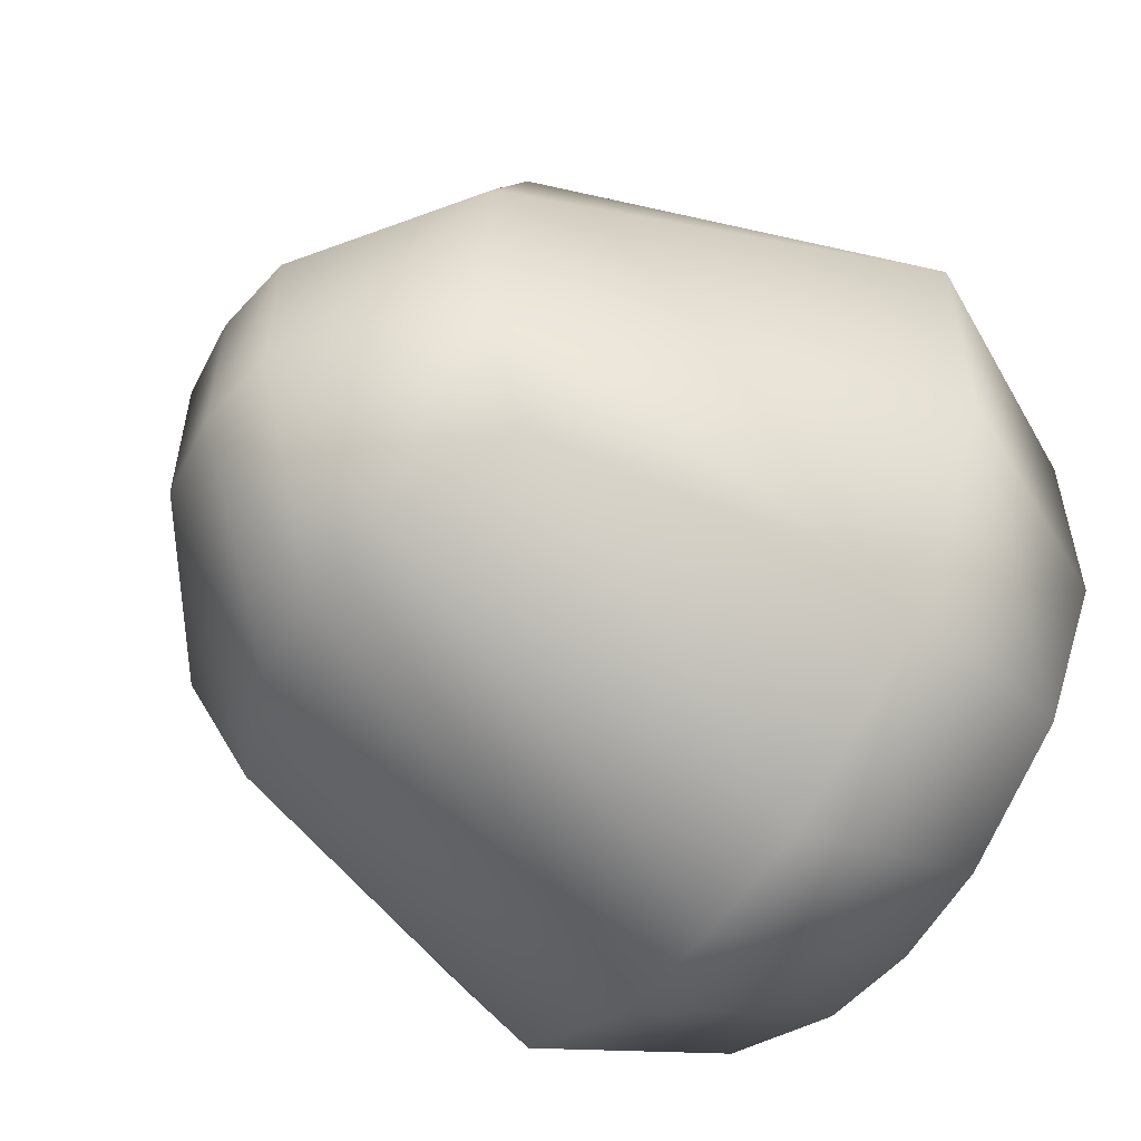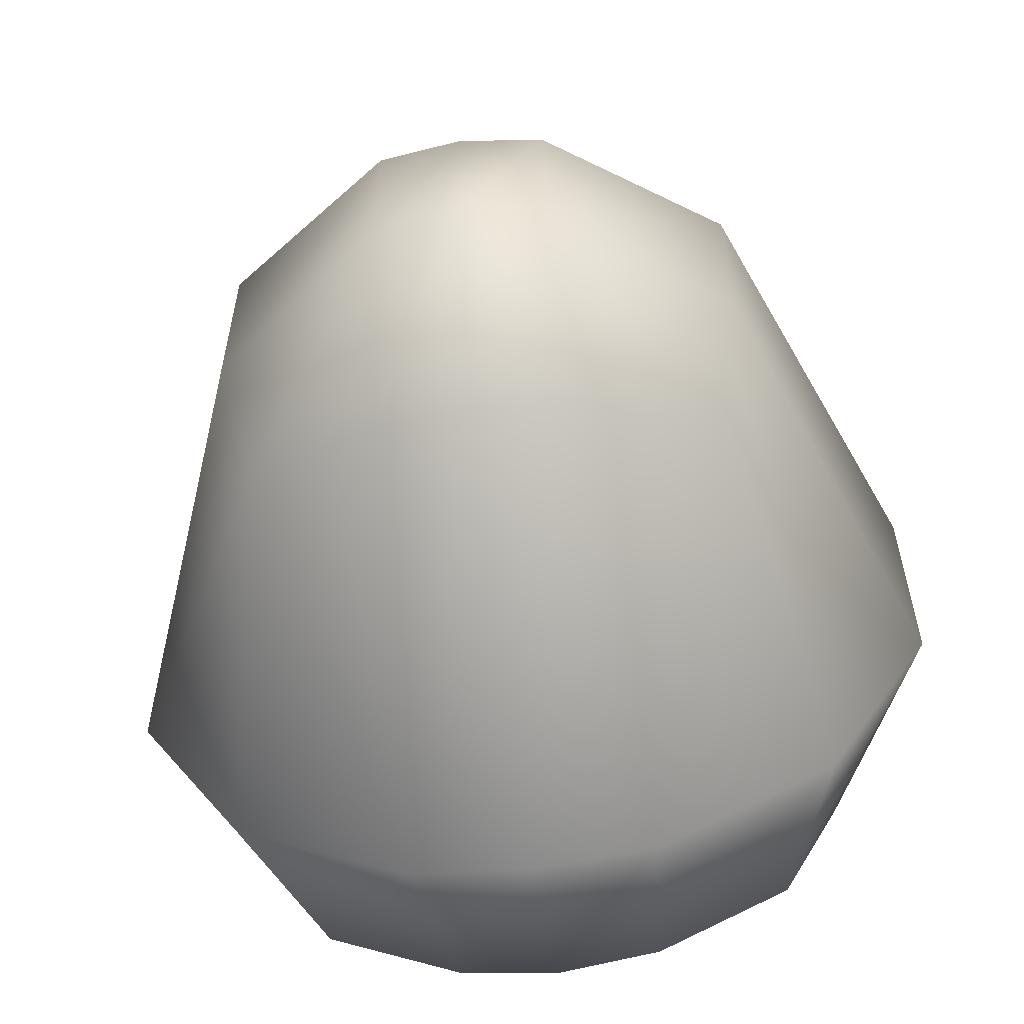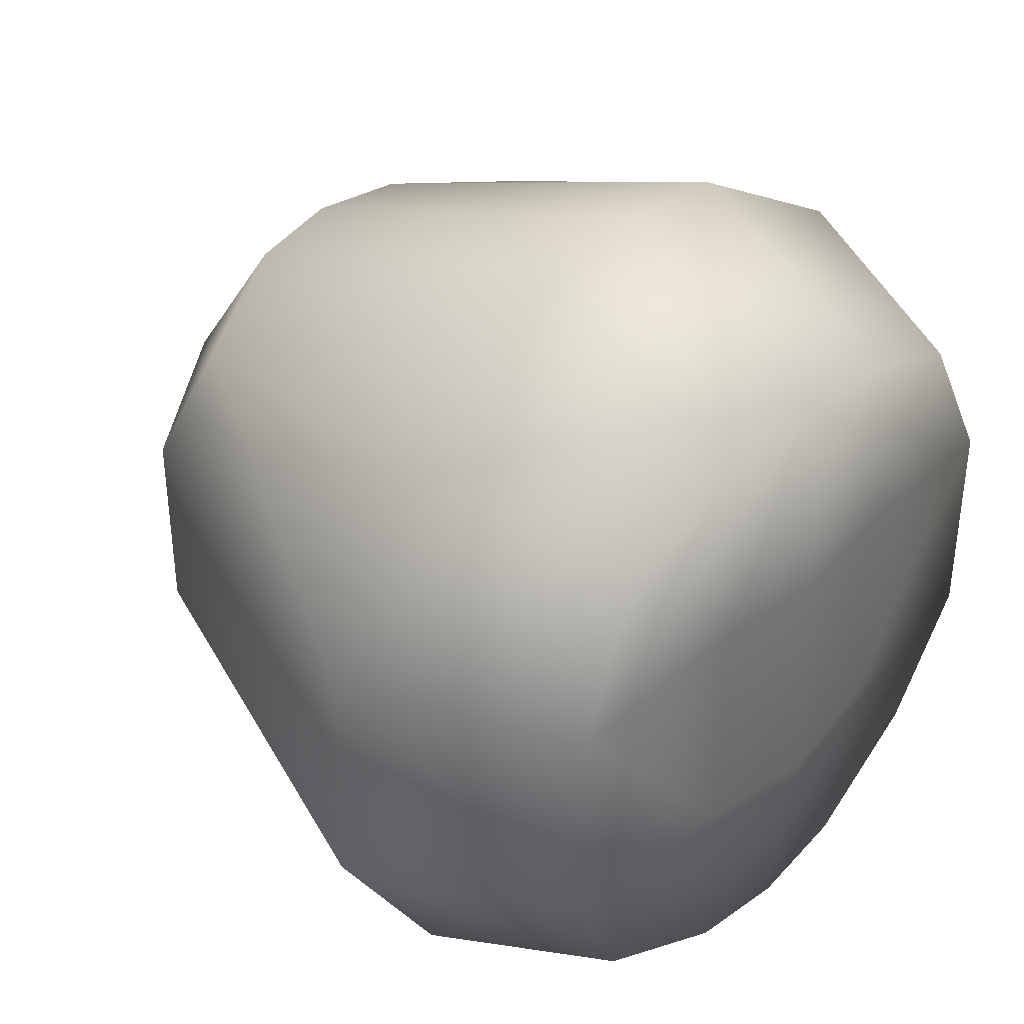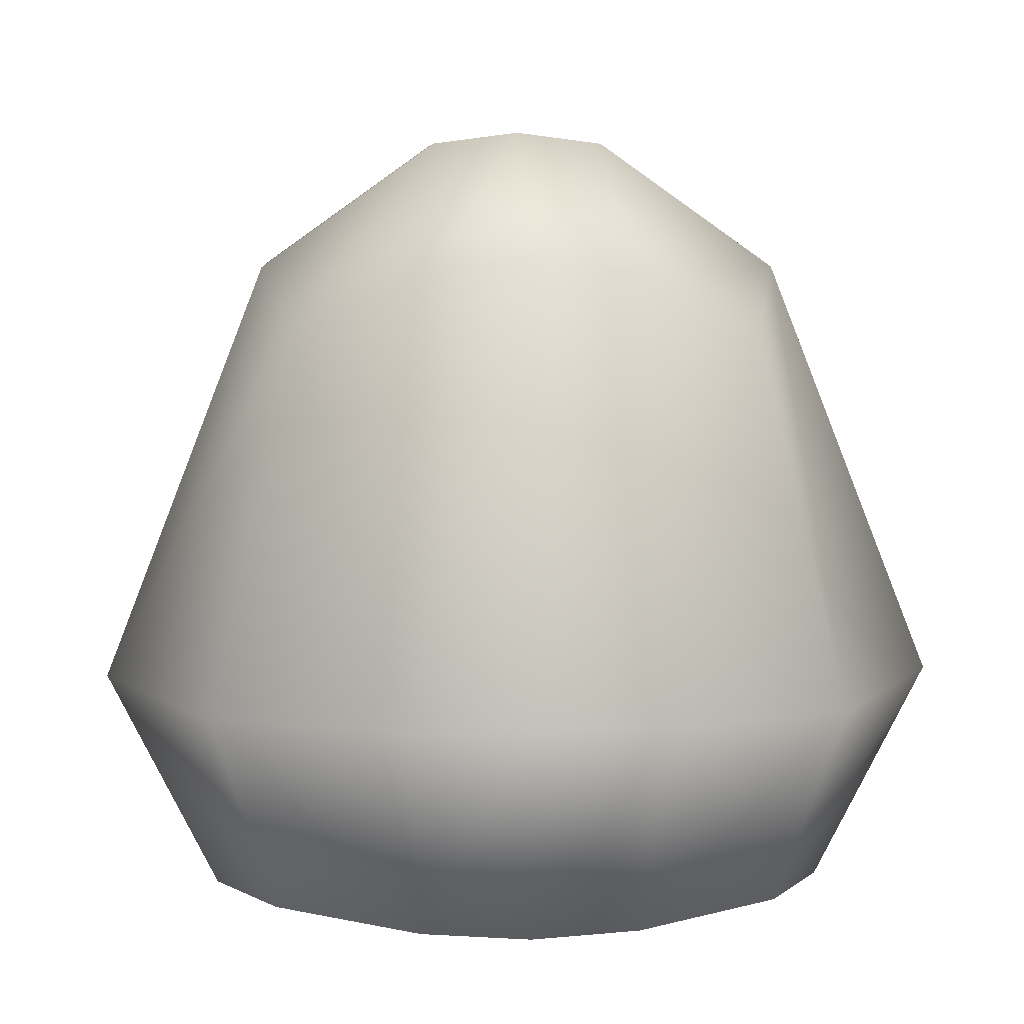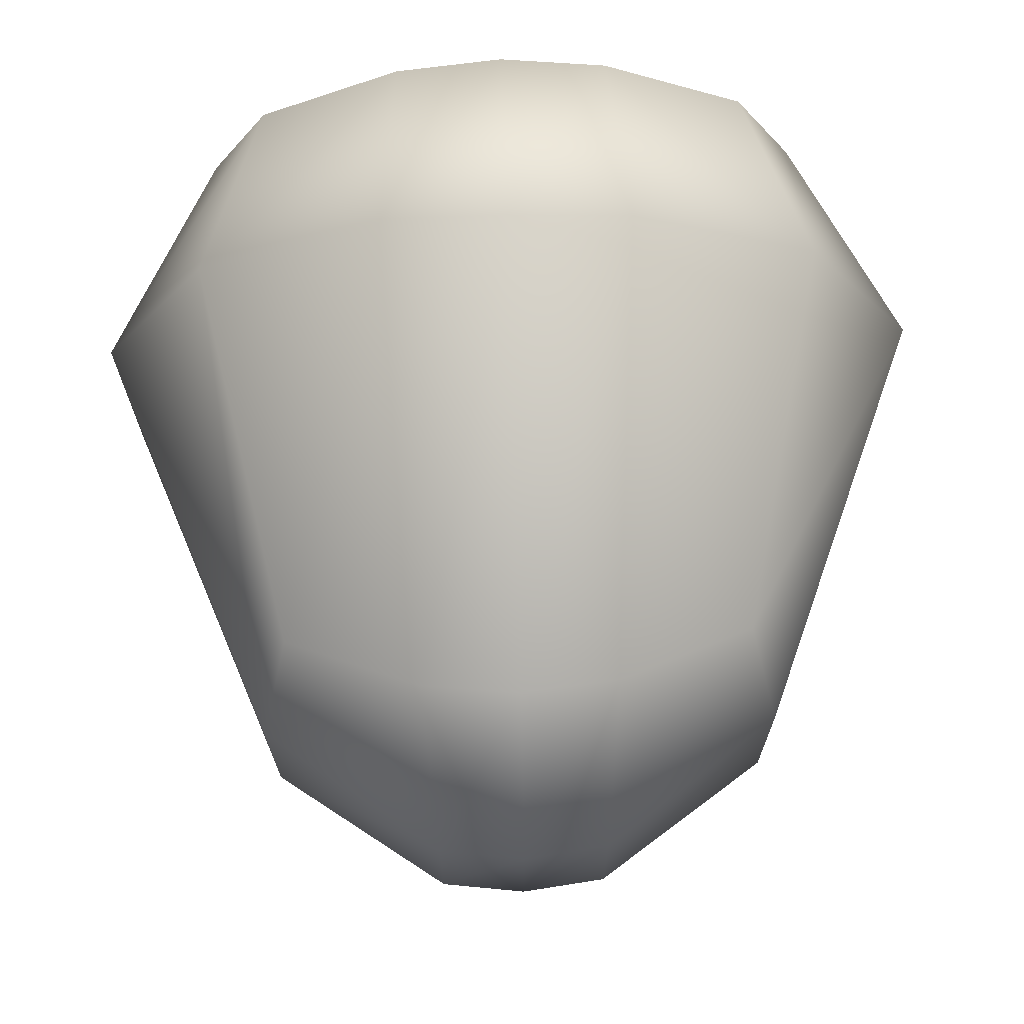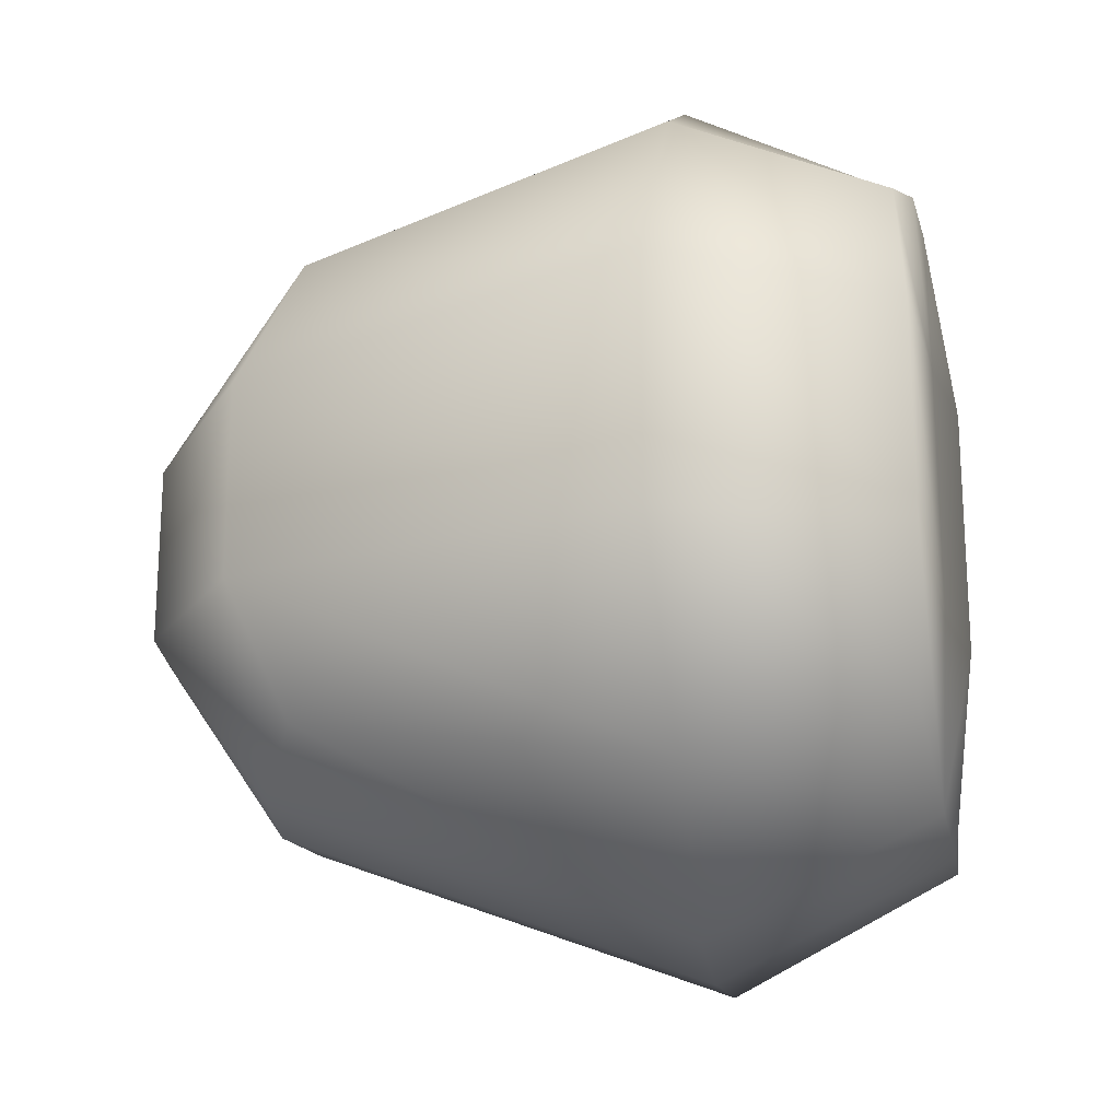
<metadata>
{"format":"obj","ext":"obj","renderer":"f3d","projection":"perspective","resolution":1024,"background":"white","views":[{"elev":-55.8,"azim":-124.2,"up":"+Z"},{"elev":-59.6,"azim":-172.2,"up":"+Z"},{"elev":38.3,"azim":-48.2,"up":"+Z"},{"elev":7.1,"azim":-3.3,"up":"+Y"},{"elev":71.0,"azim":178.2,"up":"+Z"},{"elev":-21.3,"azim":-79.3,"up":"+Z"}]}
</metadata>
<code>
g slime_DLC_default_LOD2
v -3.87e-08 0.921 -0.09806
v -3.87e-08 0.921 0.09806
v -0.09527 0.9086 0.09998
v -3.87e-08 0.921 -0.09806
v -0.09527 0.9086 -0.09998
v -3.87e-08 0.921 0.09806
v -0.1077 0.7692 0.296
v -3.824e-08 0.7826 0.3042
v -0.2564 0.7053 0.2588
v -0.291 0.7692 0.1096
v -0.09527 0.9086 -0.09998
v -0.291 0.7692 -0.1096
v -0.1077 0.7692 -0.296
v -0.2564 0.7053 -0.2588
v -3.824e-08 0.7826 -0.3042
v -3.87e-08 0.921 -0.09806
v -6.235e-08 0.3088 -0.4868
v -0.1361 0.3058 -0.471
v -8.791e-08 0.05401 -0.3635
v -0.3432 0.2951 -0.3432
v -0.1191 0.05818 -0.3497
v -0.2772 0.07063 -0.2772
v -0.1361 0.3058 0.471
v -0.3432 0.2951 0.3432
v -0.471 0.3058 0.1361
v -0.291 0.7692 0.1096
v -0.471 0.3058 -0.1361
v -0.291 0.7692 -0.1096
v -0.3432 0.2951 -0.3432
v -0.2564 0.7053 -0.2588
v -0.2772 0.07063 -0.2772
v -0.3497 0.05818 -0.1191
v -0.3497 0.05818 0.1191
v -0.2772 0.07063 0.2772
v -0.1191 0.05818 0.3497
v -6.235e-08 0.3088 0.4868
v -8.791e-08 0.05401 0.3635
v 0.1361 0.3058 0.471
v 0.1191 0.05818 0.3497
v 0.1077 0.7692 0.296
v 0.3432 0.2951 0.3432
v 0.2772 0.07063 0.2772
v 0.09527 0.9086 0.09998
v -3.87e-08 0.921 0.09806
v 0.2564 0.7053 0.2588
v 0.291 0.7692 0.1096
v 0.291 0.7692 0.1096
v 0.291 0.7692 -0.1096
v 0.471 0.3058 0.1361
v 0.3497 0.05818 0.1191
v 0.291 0.7692 -0.1096
v 0.09527 0.9086 -0.09998
v 0.2564 0.7053 -0.2588
v 0.471 0.3058 -0.1361
v 0.2564 0.7053 -0.2588
v 0.3497 0.05818 -0.1191
v 0.3432 0.2951 -0.3432
v 0.2772 0.07063 -0.2772
v 0.1077 0.7692 -0.296
v -3.87e-08 0.921 -0.09806
v 0.1361 0.3058 -0.471
v 0.3432 0.2951 -0.3432
v -3.824e-08 0.7826 -0.3042
v -3.87e-08 0.921 -0.09806
v -6.235e-08 0.3088 -0.4868
v 0.1191 0.05818 -0.3497
v 0.2772 0.07063 -0.2772
v -8.791e-08 0.05401 -0.3635
v 0.09527 0.9086 -0.09998
v -3.87e-08 0.921 0.09806
v -3.87e-08 0.921 -0.09806
v 0.1191 0.05818 -0.3497
v 0.3497 0.05818 -0.1191
v 0.2772 0.07063 -0.2772
v 0.1337 0.04631 -0.1337
v -8.791e-08 0.05401 -0.3635
v 0.3497 0.05818 0.1191
v -9.946e-08 0.02648 -0.1369
v 0.1337 0.04631 0.1337
v -9.946e-08 0.02648 0.1369
v 0.2772 0.07063 0.2772
v 0.1191 0.05818 0.3497
v -9.946e-08 0.02648 0.1369
v -8.791e-08 0.05401 0.3635
v -0.1337 0.04631 0.1337
v -9.946e-08 0.02648 0.1369
v -0.1191 0.05818 0.3497
v -0.2772 0.07063 0.2772
v -0.3497 0.05818 0.1191
v -0.1337 0.04631 -0.1337
v -9.946e-08 0.02648 0.1369
v -0.3497 0.05818 -0.1191
v -9.946e-08 0.02648 -0.1369
v -0.1191 0.05818 -0.3497
v -0.2772 0.07063 -0.2772
v -8.791e-08 0.05401 -0.3635
g slime_DLC_default_LOD2_0
f 3 2 1
f 5 3 4
f 3 7 6
f 7 8 6
f 9 7 3
f 10 9 3
f 10 3 11
f 12 10 11
f 12 11 13
f 14 12 13
f 13 11 15
f 11 16 15
f 13 15 17
f 14 13 18
f 18 13 17
f 18 17 19
f 20 14 18
f 21 18 19
f 20 18 21
f 22 20 21
f 23 7 9
f 8 7 23
f 24 23 9
f 24 9 25
f 9 26 25
f 25 26 27
f 26 28 27
f 27 28 29
f 28 30 29
f 27 29 31
f 32 27 31
f 25 27 32
f 33 25 32
f 24 25 33
f 34 24 33
f 34 35 24
f 35 23 24
f 36 23 35
f 36 8 23
f 37 36 35
f 38 36 37
f 39 38 37
f 40 8 36
f 38 40 36
f 41 38 39
f 42 41 39
f 8 40 43
f 44 8 43
f 45 40 38
f 41 45 38
f 40 45 46
f 43 40 46
f 45 41 47
f 43 46 48
f 41 42 49
f 41 49 47
f 42 50 49
f 47 49 51
f 52 43 48
f 52 48 53
f 49 50 54
f 49 54 51
f 51 54 55
f 50 56 54
f 54 57 55
f 54 56 57
f 56 58 57
f 59 52 53
f 60 52 59
f 61 59 53
f 62 61 53
f 63 59 61
f 63 64 59
f 65 63 61
f 66 61 62
f 65 61 66
f 67 66 62
f 68 65 66
f 71 70 69
f 70 43 69
f 74 73 72
f 73 75 72
f 72 75 76
f 73 77 75
f 75 78 76
f 77 79 75
f 75 79 78
f 79 80 78
f 77 81 79
f 81 82 79
f 79 82 83
f 82 84 83
f 86 84 85
f 84 87 85
f 85 87 88
f 89 85 88
f 90 85 89
f 91 85 90
f 92 90 89
f 93 91 90
f 94 90 92
f 93 90 94
f 95 94 92
f 96 93 94

</code>
